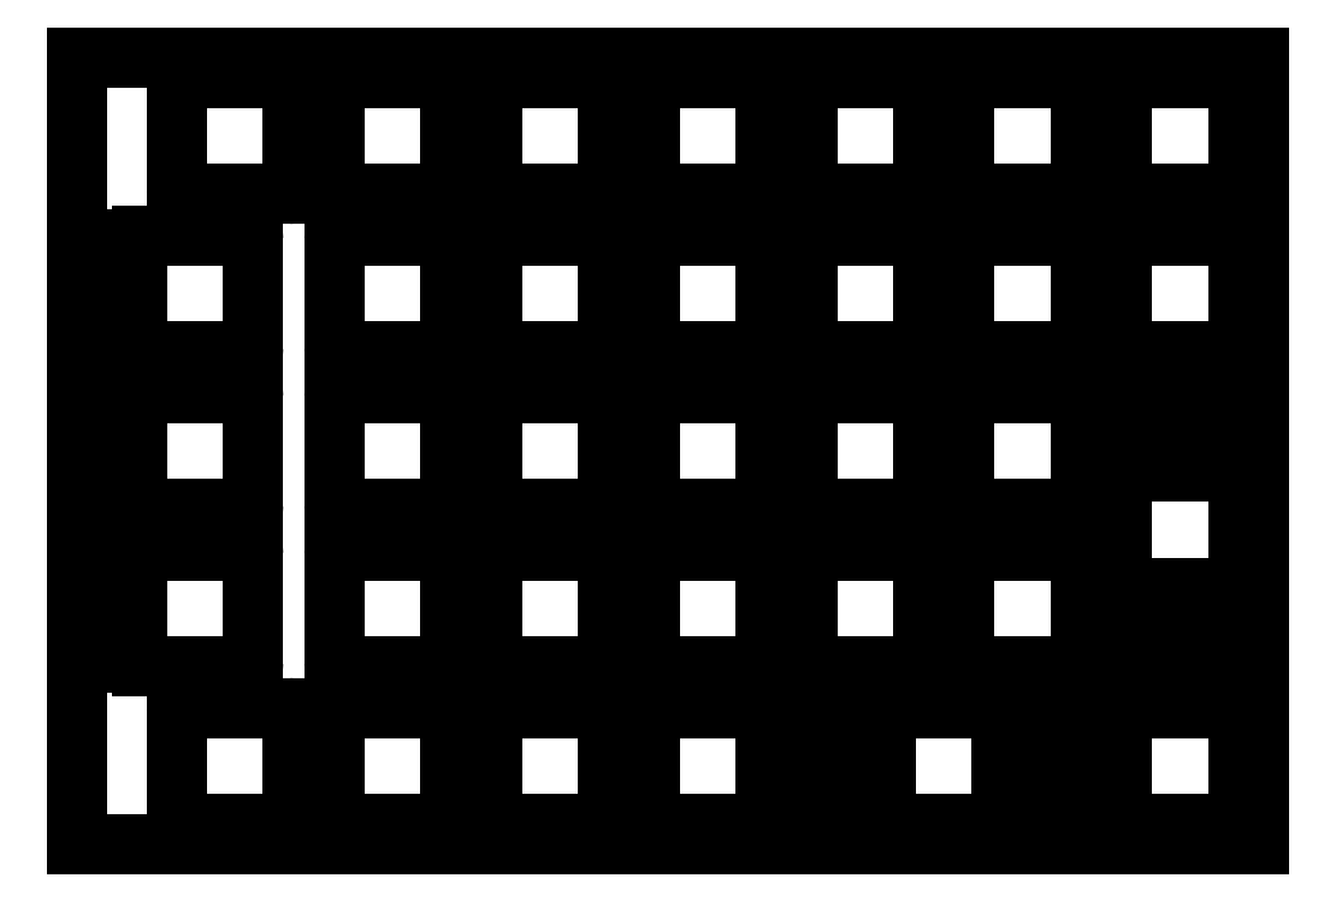
<metadata>
{"format":"dxf","ext":"dxf","renderer":"ezdxf+matplotlib","layout":"modelspace","background":"white","min_lineweight":24,"dpi":150}
</metadata>
<code>
0
SECTION
2
ENTITIES
0
LINE
8
0
10
12.55
20
-2.525
11
25.55
21
-2.525
0
LINE
8
0
10
12.55
20
-16.52
11
25.55
21
-16.52
0
LINE
8
0
10
12.05
20
-3.025
11
12.05
21
-16.02
0
LINE
8
0
10
26.05
20
-3.025
11
26.05
21
-16.02
0
ARC
8
0
10
12.55
20
-3.025
40
0.5
50
90
51
180
0
ARC
8
0
10
25.55
20
-3.025
40
0.5
50
0
51
90
0
ARC
8
0
10
12.55
20
-16.02
40
0.5
50
180
51
270
0
ARC
8
0
10
25.55
20
-16.02
40
0.5
50
270
51
0
0
LINE
8
0
10
31.6
20
-2.525
11
44.6
21
-2.525
0
LINE
8
0
10
31.6
20
-16.52
11
44.6
21
-16.52
0
LINE
8
0
10
31.1
20
-3.025
11
31.1
21
-16.02
0
LINE
8
0
10
45.1
20
-3.025
11
45.1
21
-16.02
0
ARC
8
0
10
31.6
20
-3.025
40
0.5
50
90
51
180
0
ARC
8
0
10
44.6
20
-3.025
40
0.5
50
0
51
90
0
ARC
8
0
10
31.6
20
-16.02
40
0.5
50
180
51
270
0
ARC
8
0
10
44.6
20
-16.02
40
0.5
50
270
51
0
0
LINE
8
0
10
50.65
20
-2.525
11
63.65
21
-2.525
0
LINE
8
0
10
50.65
20
-16.52
11
63.65
21
-16.52
0
LINE
8
0
10
50.15
20
-3.025
11
50.15
21
-16.02
0
LINE
8
0
10
64.15
20
-3.025
11
64.15
21
-16.02
0
ARC
8
0
10
50.65
20
-3.025
40
0.5
50
90
51
180
0
ARC
8
0
10
63.65
20
-3.025
40
0.5
50
0
51
90
0
ARC
8
0
10
50.65
20
-16.02
40
0.5
50
180
51
270
0
ARC
8
0
10
63.65
20
-16.02
40
0.5
50
270
51
0
0
LINE
8
0
10
69.7
20
-2.525
11
82.7
21
-2.525
0
LINE
8
0
10
69.7
20
-16.52
11
82.7
21
-16.52
0
LINE
8
0
10
69.2
20
-3.025
11
69.2
21
-16.02
0
LINE
8
0
10
83.2
20
-3.025
11
83.2
21
-16.02
0
ARC
8
0
10
69.7
20
-3.025
40
0.5
50
90
51
180
0
ARC
8
0
10
82.7
20
-3.025
40
0.5
50
0
51
90
0
ARC
8
0
10
69.7
20
-16.02
40
0.5
50
180
51
270
0
ARC
8
0
10
82.7
20
-16.02
40
0.5
50
270
51
0
0
LINE
8
0
10
88.75
20
-2.525
11
101.8
21
-2.525
0
LINE
8
0
10
88.75
20
-16.52
11
101.8
21
-16.52
0
LINE
8
0
10
88.25
20
-3.025
11
88.25
21
-16.02
0
LINE
8
0
10
102.2
20
-3.025
11
102.2
21
-16.02
0
ARC
8
0
10
88.75
20
-3.025
40
0.5
50
90
51
180
0
ARC
8
0
10
101.8
20
-3.025
40
0.5
50
0
51
90
0
ARC
8
0
10
88.75
20
-16.02
40
0.5
50
180
51
270
0
ARC
8
0
10
101.8
20
-16.02
40
0.5
50
270
51
0
0
LINE
8
0
10
107.8
20
-2.525
11
120.8
21
-2.525
0
LINE
8
0
10
107.8
20
-16.52
11
120.8
21
-16.52
0
LINE
8
0
10
107.3
20
-3.025
11
107.3
21
-16.02
0
LINE
8
0
10
121.3
20
-3.025
11
121.3
21
-16.02
0
ARC
8
0
10
107.8
20
-3.025
40
0.5
50
90
51
180
0
ARC
8
0
10
120.8
20
-3.025
40
0.5
50
0
51
90
0
ARC
8
0
10
107.8
20
-16.02
40
0.5
50
180
51
270
0
ARC
8
0
10
120.8
20
-16.02
40
0.5
50
270
51
0
0
LINE
8
0
10
126.8
20
-2.525
11
139.8
21
-2.525
0
LINE
8
0
10
126.8
20
-16.52
11
139.8
21
-16.52
0
LINE
8
0
10
126.3
20
-3.025
11
126.3
21
-16.02
0
LINE
8
0
10
140.3
20
-3.025
11
140.3
21
-16.02
0
ARC
8
0
10
126.8
20
-3.025
40
0.5
50
90
51
180
0
ARC
8
0
10
139.8
20
-3.025
40
0.5
50
0
51
90
0
ARC
8
0
10
126.8
20
-16.02
40
0.5
50
180
51
270
0
ARC
8
0
10
139.8
20
-16.02
40
0.5
50
270
51
0
0
LINE
8
0
10
7.787
20
-21.57
11
20.79
21
-21.57
0
LINE
8
0
10
7.787
20
-35.58
11
20.79
21
-35.58
0
LINE
8
0
10
7.287
20
-22.07
11
7.287
21
-35.08
0
LINE
8
0
10
21.29
20
-22.07
11
21.29
21
-35.08
0
ARC
8
0
10
7.787
20
-22.07
40
0.5
50
90
51
180
0
ARC
8
0
10
20.79
20
-22.07
40
0.5
50
0
51
90
0
ARC
8
0
10
7.787
20
-35.08
40
0.5
50
180
51
270
0
ARC
8
0
10
20.79
20
-35.08
40
0.5
50
270
51
0
0
LINE
8
0
10
31.6
20
-21.57
11
44.6
21
-21.57
0
LINE
8
0
10
31.6
20
-35.58
11
44.6
21
-35.58
0
LINE
8
0
10
31.1
20
-22.07
11
31.1
21
-35.08
0
LINE
8
0
10
45.1
20
-22.07
11
45.1
21
-35.08
0
ARC
8
0
10
31.6
20
-22.07
40
0.5
50
90
51
180
0
ARC
8
0
10
44.6
20
-22.07
40
0.5
50
0
51
90
0
ARC
8
0
10
31.6
20
-35.08
40
0.5
50
180
51
270
0
ARC
8
0
10
44.6
20
-35.08
40
0.5
50
270
51
0
0
LINE
8
0
10
50.65
20
-21.57
11
63.65
21
-21.57
0
LINE
8
0
10
50.65
20
-35.58
11
63.65
21
-35.58
0
LINE
8
0
10
50.15
20
-22.07
11
50.15
21
-35.08
0
LINE
8
0
10
64.15
20
-22.07
11
64.15
21
-35.08
0
ARC
8
0
10
50.65
20
-22.07
40
0.5
50
90
51
180
0
ARC
8
0
10
63.65
20
-22.07
40
0.5
50
0
51
90
0
ARC
8
0
10
50.65
20
-35.08
40
0.5
50
180
51
270
0
ARC
8
0
10
63.65
20
-35.08
40
0.5
50
270
51
0
0
LINE
8
0
10
69.7
20
-21.57
11
82.7
21
-21.57
0
LINE
8
0
10
69.7
20
-35.58
11
82.7
21
-35.58
0
LINE
8
0
10
69.2
20
-22.07
11
69.2
21
-35.08
0
LINE
8
0
10
83.2
20
-22.07
11
83.2
21
-35.08
0
ARC
8
0
10
69.7
20
-22.07
40
0.5
50
90
51
180
0
ARC
8
0
10
82.7
20
-22.07
40
0.5
50
0
51
90
0
ARC
8
0
10
69.7
20
-35.08
40
0.5
50
180
51
270
0
ARC
8
0
10
82.7
20
-35.08
40
0.5
50
270
51
0
0
LINE
8
0
10
88.75
20
-21.57
11
101.8
21
-21.57
0
LINE
8
0
10
88.75
20
-35.58
11
101.8
21
-35.58
0
LINE
8
0
10
88.25
20
-22.07
11
88.25
21
-35.08
0
LINE
8
0
10
102.2
20
-22.07
11
102.2
21
-35.08
0
ARC
8
0
10
88.75
20
-22.07
40
0.5
50
90
51
180
0
ARC
8
0
10
101.8
20
-22.07
40
0.5
50
0
51
90
0
ARC
8
0
10
88.75
20
-35.08
40
0.5
50
180
51
270
0
ARC
8
0
10
101.8
20
-35.08
40
0.5
50
270
51
0
0
LINE
8
0
10
107.8
20
-21.57
11
120.8
21
-21.57
0
LINE
8
0
10
107.8
20
-35.58
11
120.8
21
-35.58
0
LINE
8
0
10
107.3
20
-22.07
11
107.3
21
-35.08
0
LINE
8
0
10
121.3
20
-22.07
11
121.3
21
-35.08
0
ARC
8
0
10
107.8
20
-22.07
40
0.5
50
90
51
180
0
ARC
8
0
10
120.8
20
-22.07
40
0.5
50
0
51
90
0
ARC
8
0
10
107.8
20
-35.08
40
0.5
50
180
51
270
0
ARC
8
0
10
120.8
20
-35.08
40
0.5
50
270
51
0
0
LINE
8
0
10
126.8
20
-21.57
11
139.8
21
-21.57
0
LINE
8
0
10
126.8
20
-35.58
11
139.8
21
-35.58
0
LINE
8
0
10
126.3
20
-22.07
11
126.3
21
-35.08
0
LINE
8
0
10
140.3
20
-22.07
11
140.3
21
-35.08
0
ARC
8
0
10
126.8
20
-22.07
40
0.5
50
90
51
180
0
ARC
8
0
10
139.8
20
-22.07
40
0.5
50
0
51
90
0
ARC
8
0
10
126.8
20
-35.08
40
0.5
50
180
51
270
0
ARC
8
0
10
139.8
20
-35.08
40
0.5
50
270
51
0
0
LINE
8
0
10
7.787
20
-40.62
11
20.79
21
-40.62
0
LINE
8
0
10
7.787
20
-54.62
11
20.79
21
-54.62
0
LINE
8
0
10
7.287
20
-41.12
11
7.287
21
-54.12
0
LINE
8
0
10
21.29
20
-41.12
11
21.29
21
-54.12
0
ARC
8
0
10
7.787
20
-41.12
40
0.5
50
90
51
180
0
ARC
8
0
10
20.79
20
-41.12
40
0.5
50
0
51
90
0
ARC
8
0
10
7.787
20
-54.12
40
0.5
50
180
51
270
0
ARC
8
0
10
20.79
20
-54.12
40
0.5
50
270
51
0
0
LINE
8
0
10
31.6
20
-40.62
11
44.6
21
-40.62
0
LINE
8
0
10
31.6
20
-54.62
11
44.6
21
-54.62
0
LINE
8
0
10
31.1
20
-41.12
11
31.1
21
-54.12
0
LINE
8
0
10
45.1
20
-41.12
11
45.1
21
-54.12
0
ARC
8
0
10
31.6
20
-41.12
40
0.5
50
90
51
180
0
ARC
8
0
10
44.6
20
-41.12
40
0.5
50
0
51
90
0
ARC
8
0
10
31.6
20
-54.12
40
0.5
50
180
51
270
0
ARC
8
0
10
44.6
20
-54.12
40
0.5
50
270
51
0
0
LINE
8
0
10
50.65
20
-40.62
11
63.65
21
-40.62
0
LINE
8
0
10
50.65
20
-54.62
11
63.65
21
-54.62
0
LINE
8
0
10
50.15
20
-41.12
11
50.15
21
-54.12
0
LINE
8
0
10
64.15
20
-41.12
11
64.15
21
-54.12
0
ARC
8
0
10
50.65
20
-41.12
40
0.5
50
90
51
180
0
ARC
8
0
10
63.65
20
-41.12
40
0.5
50
0
51
90
0
ARC
8
0
10
50.65
20
-54.12
40
0.5
50
180
51
270
0
ARC
8
0
10
63.65
20
-54.12
40
0.5
50
270
51
0
0
LINE
8
0
10
69.7
20
-40.62
11
82.7
21
-40.62
0
LINE
8
0
10
69.7
20
-54.62
11
82.7
21
-54.62
0
LINE
8
0
10
69.2
20
-41.12
11
69.2
21
-54.12
0
LINE
8
0
10
83.2
20
-41.12
11
83.2
21
-54.12
0
ARC
8
0
10
69.7
20
-41.12
40
0.5
50
90
51
180
0
ARC
8
0
10
82.7
20
-41.12
40
0.5
50
0
51
90
0
ARC
8
0
10
69.7
20
-54.12
40
0.5
50
180
51
270
0
ARC
8
0
10
82.7
20
-54.12
40
0.5
50
270
51
0
0
LINE
8
0
10
88.75
20
-40.62
11
101.8
21
-40.62
0
LINE
8
0
10
88.75
20
-54.62
11
101.8
21
-54.62
0
LINE
8
0
10
88.25
20
-41.12
11
88.25
21
-54.12
0
LINE
8
0
10
102.2
20
-41.12
11
102.2
21
-54.12
0
ARC
8
0
10
88.75
20
-41.12
40
0.5
50
90
51
180
0
ARC
8
0
10
101.8
20
-41.12
40
0.5
50
0
51
90
0
ARC
8
0
10
88.75
20
-54.12
40
0.5
50
180
51
270
0
ARC
8
0
10
101.8
20
-54.12
40
0.5
50
270
51
0
0
LINE
8
0
10
107.8
20
-40.62
11
120.8
21
-40.62
0
LINE
8
0
10
107.8
20
-54.62
11
120.8
21
-54.62
0
LINE
8
0
10
107.3
20
-41.12
11
107.3
21
-54.12
0
LINE
8
0
10
121.3
20
-41.12
11
121.3
21
-54.12
0
ARC
8
0
10
107.8
20
-41.12
40
0.5
50
90
51
180
0
ARC
8
0
10
120.8
20
-41.12
40
0.5
50
0
51
90
0
ARC
8
0
10
107.8
20
-54.12
40
0.5
50
180
51
270
0
ARC
8
0
10
120.8
20
-54.12
40
0.5
50
270
51
0
0
LINE
8
0
10
140.3
20
-50.65
11
140.3
21
-63.65
0
LINE
8
0
10
126.3
20
-50.65
11
126.3
21
-63.65
0
LINE
8
0
10
139.8
20
-50.15
11
126.8
21
-50.15
0
LINE
8
0
10
139.8
20
-64.15
11
126.8
21
-64.15
0
ARC
8
0
10
139.8
20
-50.65
40
0.5
50
0
51
90
0
ARC
8
0
10
139.8
20
-63.65
40
0.5
50
270
51
0
0
ARC
8
0
10
126.8
20
-50.65
40
0.5
50
90
51
180
0
ARC
8
0
10
126.8
20
-63.65
40
0.5
50
180
51
270
0
LINE
8
0
10
127.3
20
-72.09
11
127.3
21
-66.09
0
LINE
8
0
10
142.3
20
-72.09
11
142.3
21
-66.09
0
LINE
8
0
10
127.8
20
-72.59
11
141.8
21
-72.59
0
LINE
8
0
10
127.8
20
-65.59
11
141.8
21
-65.59
0
ARC
8
0
10
127.8
20
-72.09
40
0.5
50
180
51
270
0
ARC
8
0
10
127.8
20
-66.09
40
0.5
50
90
51
180
0
ARC
8
0
10
141.8
20
-72.09
40
0.5
50
270
51
0
0
ARC
8
0
10
141.8
20
-66.09
40
0.5
50
0
51
90
0
LINE
8
0
10
127.3
20
-48.21
11
127.3
21
-42.21
0
LINE
8
0
10
142.3
20
-48.21
11
142.3
21
-42.21
0
LINE
8
0
10
127.8
20
-48.71
11
141.8
21
-48.71
0
LINE
8
0
10
127.8
20
-41.71
11
141.8
21
-41.71
0
ARC
8
0
10
127.8
20
-48.21
40
0.5
50
180
51
270
0
ARC
8
0
10
127.8
20
-42.21
40
0.5
50
90
51
180
0
ARC
8
0
10
141.8
20
-48.21
40
0.5
50
270
51
0
0
ARC
8
0
10
141.8
20
-42.21
40
0.5
50
0
51
90
0
LINE
8
0
10
7.787
20
-59.67
11
20.79
21
-59.67
0
LINE
8
0
10
7.787
20
-73.67
11
20.79
21
-73.67
0
LINE
8
0
10
7.287
20
-60.17
11
7.287
21
-73.17
0
LINE
8
0
10
21.29
20
-60.17
11
21.29
21
-73.17
0
ARC
8
0
10
7.787
20
-60.17
40
0.5
50
90
51
180
0
ARC
8
0
10
20.79
20
-60.17
40
0.5
50
0
51
90
0
ARC
8
0
10
7.787
20
-73.17
40
0.5
50
180
51
270
0
ARC
8
0
10
20.79
20
-73.17
40
0.5
50
270
51
0
0
LINE
8
0
10
31.6
20
-59.67
11
44.6
21
-59.67
0
LINE
8
0
10
31.6
20
-73.67
11
44.6
21
-73.67
0
LINE
8
0
10
31.1
20
-60.17
11
31.1
21
-73.17
0
LINE
8
0
10
45.1
20
-60.17
11
45.1
21
-73.17
0
ARC
8
0
10
31.6
20
-60.17
40
0.5
50
90
51
180
0
ARC
8
0
10
44.6
20
-60.17
40
0.5
50
0
51
90
0
ARC
8
0
10
31.6
20
-73.17
40
0.5
50
180
51
270
0
ARC
8
0
10
44.6
20
-73.17
40
0.5
50
270
51
0
0
LINE
8
0
10
50.65
20
-59.67
11
63.65
21
-59.67
0
LINE
8
0
10
50.65
20
-73.67
11
63.65
21
-73.67
0
LINE
8
0
10
50.15
20
-60.17
11
50.15
21
-73.17
0
LINE
8
0
10
64.15
20
-60.17
11
64.15
21
-73.17
0
ARC
8
0
10
50.65
20
-60.17
40
0.5
50
90
51
180
0
ARC
8
0
10
63.65
20
-60.17
40
0.5
50
0
51
90
0
ARC
8
0
10
50.65
20
-73.17
40
0.5
50
180
51
270
0
ARC
8
0
10
63.65
20
-73.17
40
0.5
50
270
51
0
0
LINE
8
0
10
69.7
20
-59.67
11
82.7
21
-59.67
0
LINE
8
0
10
69.7
20
-73.67
11
82.7
21
-73.67
0
LINE
8
0
10
69.2
20
-60.17
11
69.2
21
-73.17
0
LINE
8
0
10
83.2
20
-60.17
11
83.2
21
-73.17
0
ARC
8
0
10
69.7
20
-60.17
40
0.5
50
90
51
180
0
ARC
8
0
10
82.7
20
-60.17
40
0.5
50
0
51
90
0
ARC
8
0
10
69.7
20
-73.17
40
0.5
50
180
51
270
0
ARC
8
0
10
82.7
20
-73.17
40
0.5
50
270
51
0
0
LINE
8
0
10
88.75
20
-59.67
11
101.8
21
-59.67
0
LINE
8
0
10
88.75
20
-73.67
11
101.8
21
-73.67
0
LINE
8
0
10
88.25
20
-60.17
11
88.25
21
-73.17
0
LINE
8
0
10
102.2
20
-60.17
11
102.2
21
-73.17
0
ARC
8
0
10
88.75
20
-60.17
40
0.5
50
90
51
180
0
ARC
8
0
10
101.8
20
-60.17
40
0.5
50
0
51
90
0
ARC
8
0
10
88.75
20
-73.17
40
0.5
50
180
51
270
0
ARC
8
0
10
101.8
20
-73.17
40
0.5
50
270
51
0
0
LINE
8
0
10
107.8
20
-59.67
11
120.8
21
-59.67
0
LINE
8
0
10
107.8
20
-73.67
11
120.8
21
-73.67
0
LINE
8
0
10
107.3
20
-60.17
11
107.3
21
-73.17
0
LINE
8
0
10
121.3
20
-60.17
11
121.3
21
-73.17
0
ARC
8
0
10
107.8
20
-60.17
40
0.5
50
90
51
180
0
ARC
8
0
10
120.8
20
-60.17
40
0.5
50
0
51
90
0
ARC
8
0
10
107.8
20
-73.17
40
0.5
50
180
51
270
0
ARC
8
0
10
120.8
20
-73.17
40
0.5
50
270
51
0
0
LINE
8
0
10
12.55
20
-78.72
11
25.55
21
-78.72
0
LINE
8
0
10
12.55
20
-92.72
11
25.55
21
-92.72
0
LINE
8
0
10
12.05
20
-79.22
11
12.05
21
-92.22
0
LINE
8
0
10
26.05
20
-79.22
11
26.05
21
-92.22
0
ARC
8
0
10
12.55
20
-79.22
40
0.5
50
90
51
180
0
ARC
8
0
10
25.55
20
-79.22
40
0.5
50
0
51
90
0
ARC
8
0
10
12.55
20
-92.22
40
0.5
50
180
51
270
0
ARC
8
0
10
25.55
20
-92.22
40
0.5
50
270
51
0
0
LINE
8
0
10
31.6
20
-78.72
11
44.6
21
-78.72
0
LINE
8
0
10
31.6
20
-92.72
11
44.6
21
-92.72
0
LINE
8
0
10
31.1
20
-79.22
11
31.1
21
-92.22
0
LINE
8
0
10
45.1
20
-79.22
11
45.1
21
-92.22
0
ARC
8
0
10
31.6
20
-79.22
40
0.5
50
90
51
180
0
ARC
8
0
10
44.6
20
-79.22
40
0.5
50
0
51
90
0
ARC
8
0
10
31.6
20
-92.22
40
0.5
50
180
51
270
0
ARC
8
0
10
44.6
20
-92.22
40
0.5
50
270
51
0
0
LINE
8
0
10
50.65
20
-78.72
11
63.65
21
-78.72
0
LINE
8
0
10
50.65
20
-92.72
11
63.65
21
-92.72
0
LINE
8
0
10
50.15
20
-79.22
11
50.15
21
-92.22
0
LINE
8
0
10
64.15
20
-79.22
11
64.15
21
-92.22
0
ARC
8
0
10
50.65
20
-79.22
40
0.5
50
90
51
180
0
ARC
8
0
10
63.65
20
-79.22
40
0.5
50
0
51
90
0
ARC
8
0
10
50.65
20
-92.22
40
0.5
50
180
51
270
0
ARC
8
0
10
63.65
20
-92.22
40
0.5
50
270
51
0
0
LINE
8
0
10
69.7
20
-78.72
11
82.7
21
-78.72
0
LINE
8
0
10
69.7
20
-92.72
11
82.7
21
-92.72
0
LINE
8
0
10
69.2
20
-79.22
11
69.2
21
-92.22
0
LINE
8
0
10
83.2
20
-79.22
11
83.2
21
-92.22
0
ARC
8
0
10
69.7
20
-79.22
40
0.5
50
90
51
180
0
ARC
8
0
10
82.7
20
-79.22
40
0.5
50
0
51
90
0
ARC
8
0
10
69.7
20
-92.22
40
0.5
50
180
51
270
0
ARC
8
0
10
82.7
20
-92.22
40
0.5
50
270
51
0
0
LINE
8
0
10
98.28
20
-78.72
11
111.3
21
-78.72
0
LINE
8
0
10
98.28
20
-92.72
11
111.3
21
-92.72
0
LINE
8
0
10
97.78
20
-79.22
11
97.78
21
-92.22
0
LINE
8
0
10
111.8
20
-79.22
11
111.8
21
-92.22
0
ARC
8
0
10
98.28
20
-79.22
40
0.5
50
90
51
180
0
ARC
8
0
10
111.3
20
-79.22
40
0.5
50
0
51
90
0
ARC
8
0
10
98.28
20
-92.22
40
0.5
50
180
51
270
0
ARC
8
0
10
111.3
20
-92.22
40
0.5
50
270
51
0
0
LINE
8
0
10
89.84
20
-79.72
11
95.84
21
-79.72
0
LINE
8
0
10
89.84
20
-94.72
11
95.84
21
-94.72
0
LINE
8
0
10
89.34
20
-80.22
11
89.34
21
-94.22
0
LINE
8
0
10
96.34
20
-80.22
11
96.34
21
-94.22
0
ARC
8
0
10
89.84
20
-80.22
40
0.5
50
90
51
180
0
ARC
8
0
10
95.84
20
-80.22
40
0.5
50
0
51
90
0
ARC
8
0
10
89.84
20
-94.22
40
0.5
50
180
51
270
0
ARC
8
0
10
95.84
20
-94.22
40
0.5
50
270
51
0
0
LINE
8
0
10
113.7
20
-79.72
11
119.7
21
-79.72
0
LINE
8
0
10
113.7
20
-94.72
11
119.7
21
-94.72
0
LINE
8
0
10
113.2
20
-80.22
11
113.2
21
-94.22
0
LINE
8
0
10
120.2
20
-80.22
11
120.2
21
-94.22
0
ARC
8
0
10
113.7
20
-80.22
40
0.5
50
90
51
180
0
ARC
8
0
10
119.7
20
-80.22
40
0.5
50
0
51
90
0
ARC
8
0
10
113.7
20
-94.22
40
0.5
50
180
51
270
0
ARC
8
0
10
119.7
20
-94.22
40
0.5
50
270
51
0
0
LINE
8
0
10
126.8
20
-78.72
11
139.8
21
-78.72
0
LINE
8
0
10
126.8
20
-92.72
11
139.8
21
-92.72
0
LINE
8
0
10
126.3
20
-79.22
11
126.3
21
-92.22
0
LINE
8
0
10
140.3
20
-79.22
11
140.3
21
-92.22
0
ARC
8
0
10
126.8
20
-79.22
40
0.5
50
90
51
180
0
ARC
8
0
10
139.8
20
-79.22
40
0.5
50
0
51
90
0
ARC
8
0
10
126.8
20
-92.22
40
0.5
50
180
51
270
0
ARC
8
0
10
139.8
20
-92.22
40
0.5
50
270
51
0
0
LINE
8
0
10
0
20
-95.25
11
142.9
21
-95.25
0
LINE
8
0
10
0
20
0
11
142.9
21
0
0
LINE
8
0
10
0
20
-95.25
11
0
21
0
0
LINE
8
0
10
142.9
20
-95.25
11
142.9
21
0
0
ENDSEC
0
EOF

</code>
